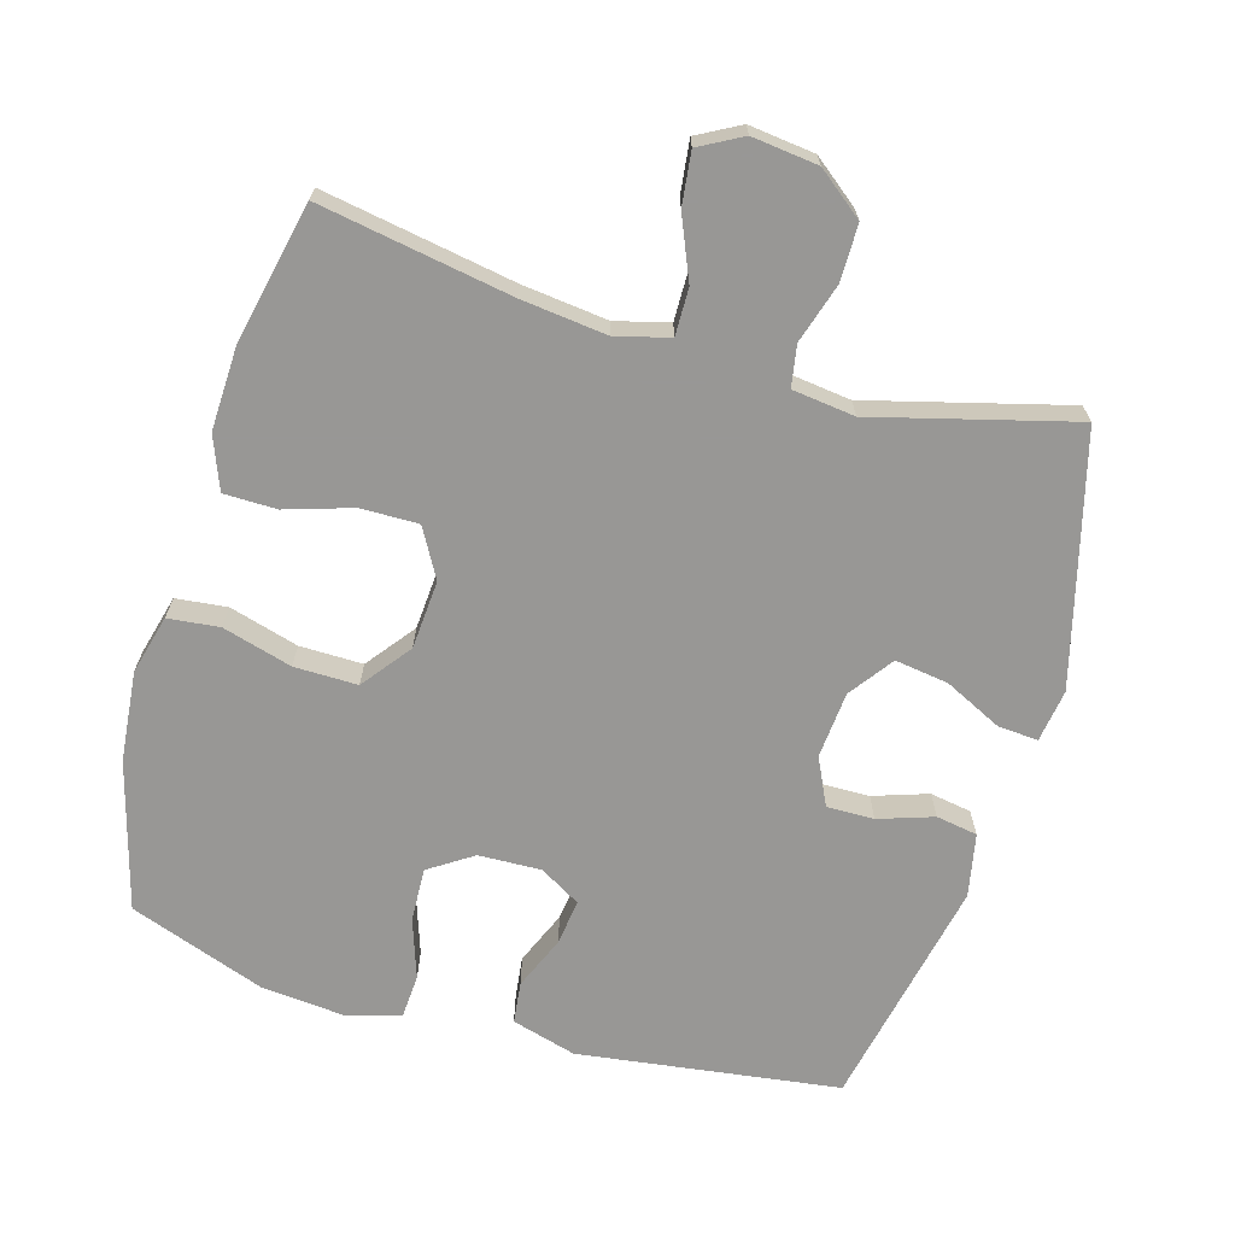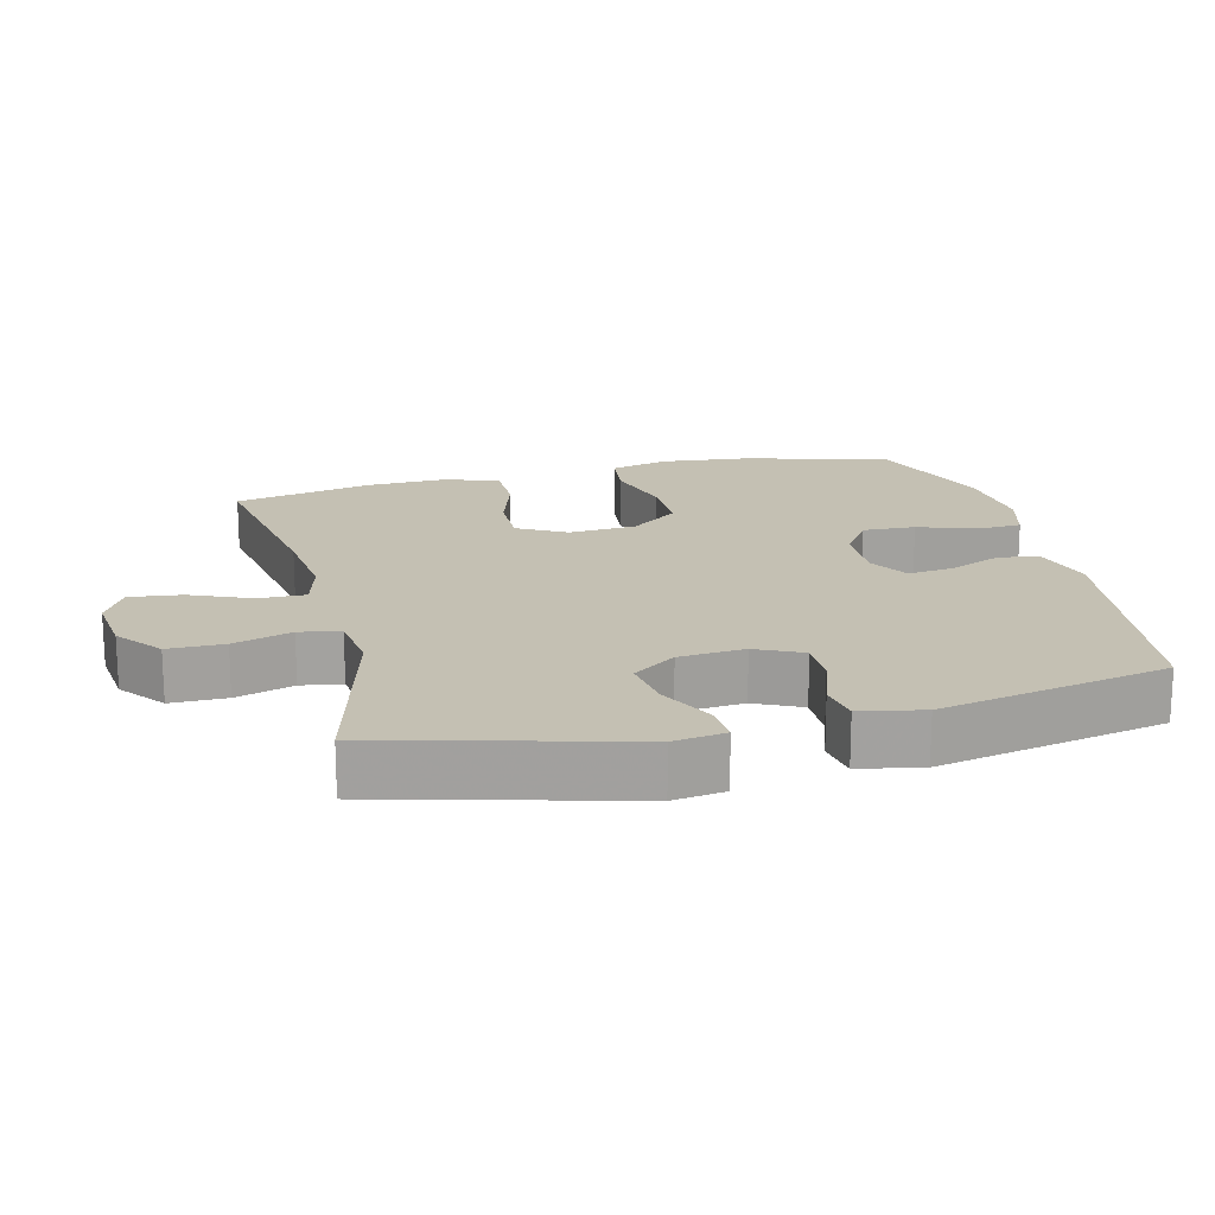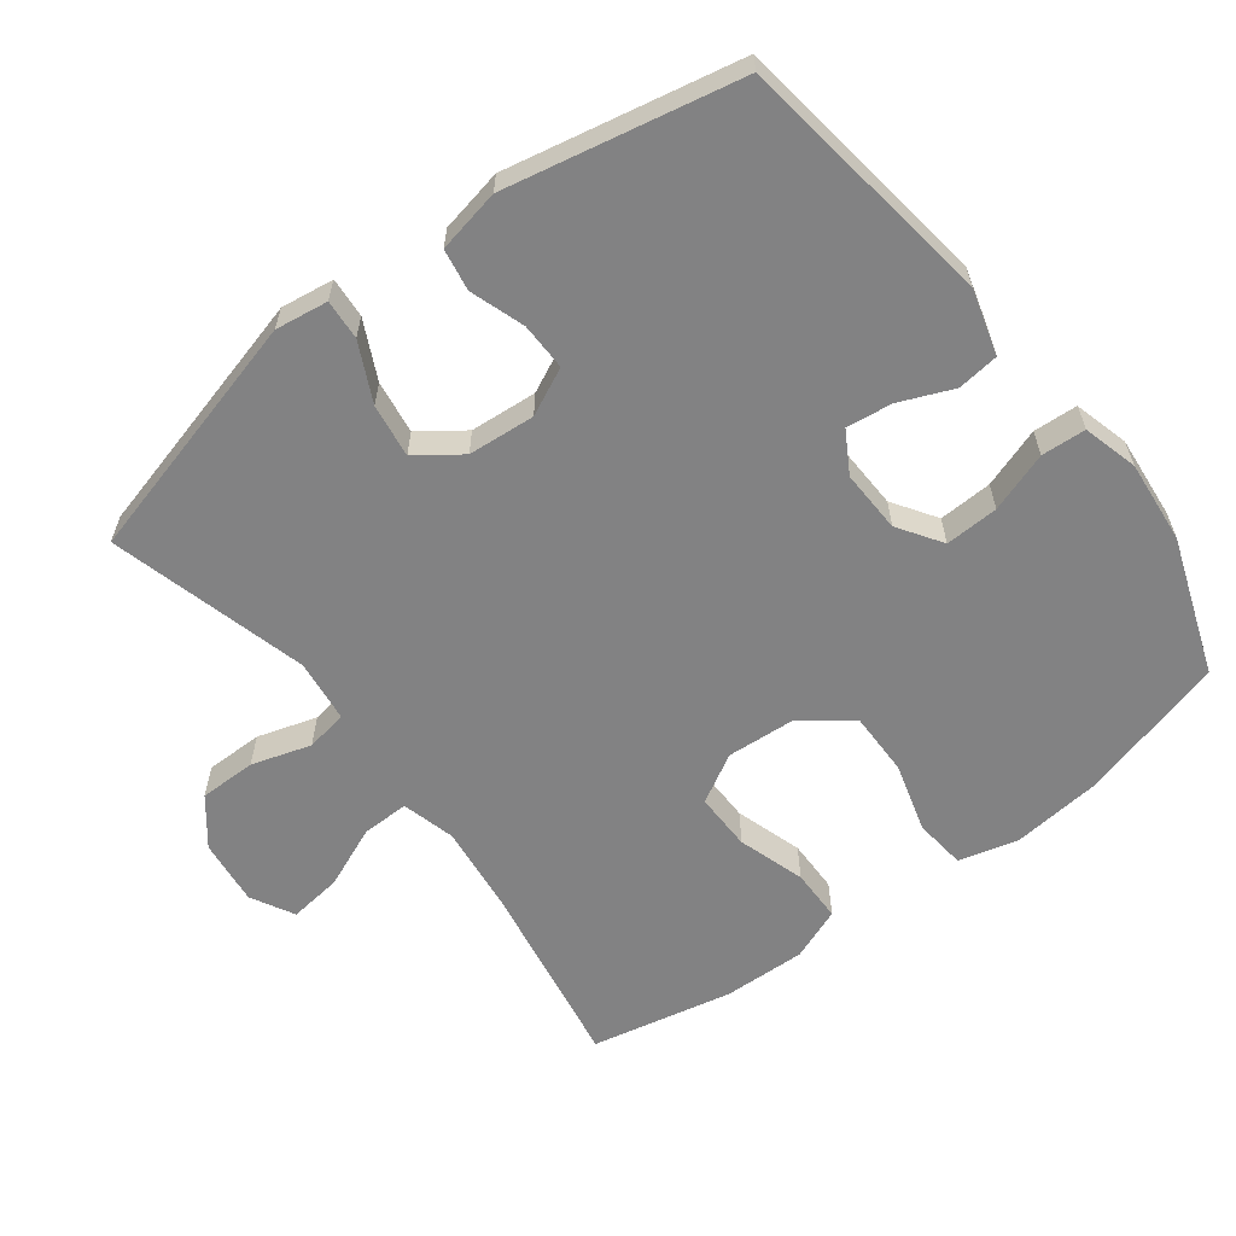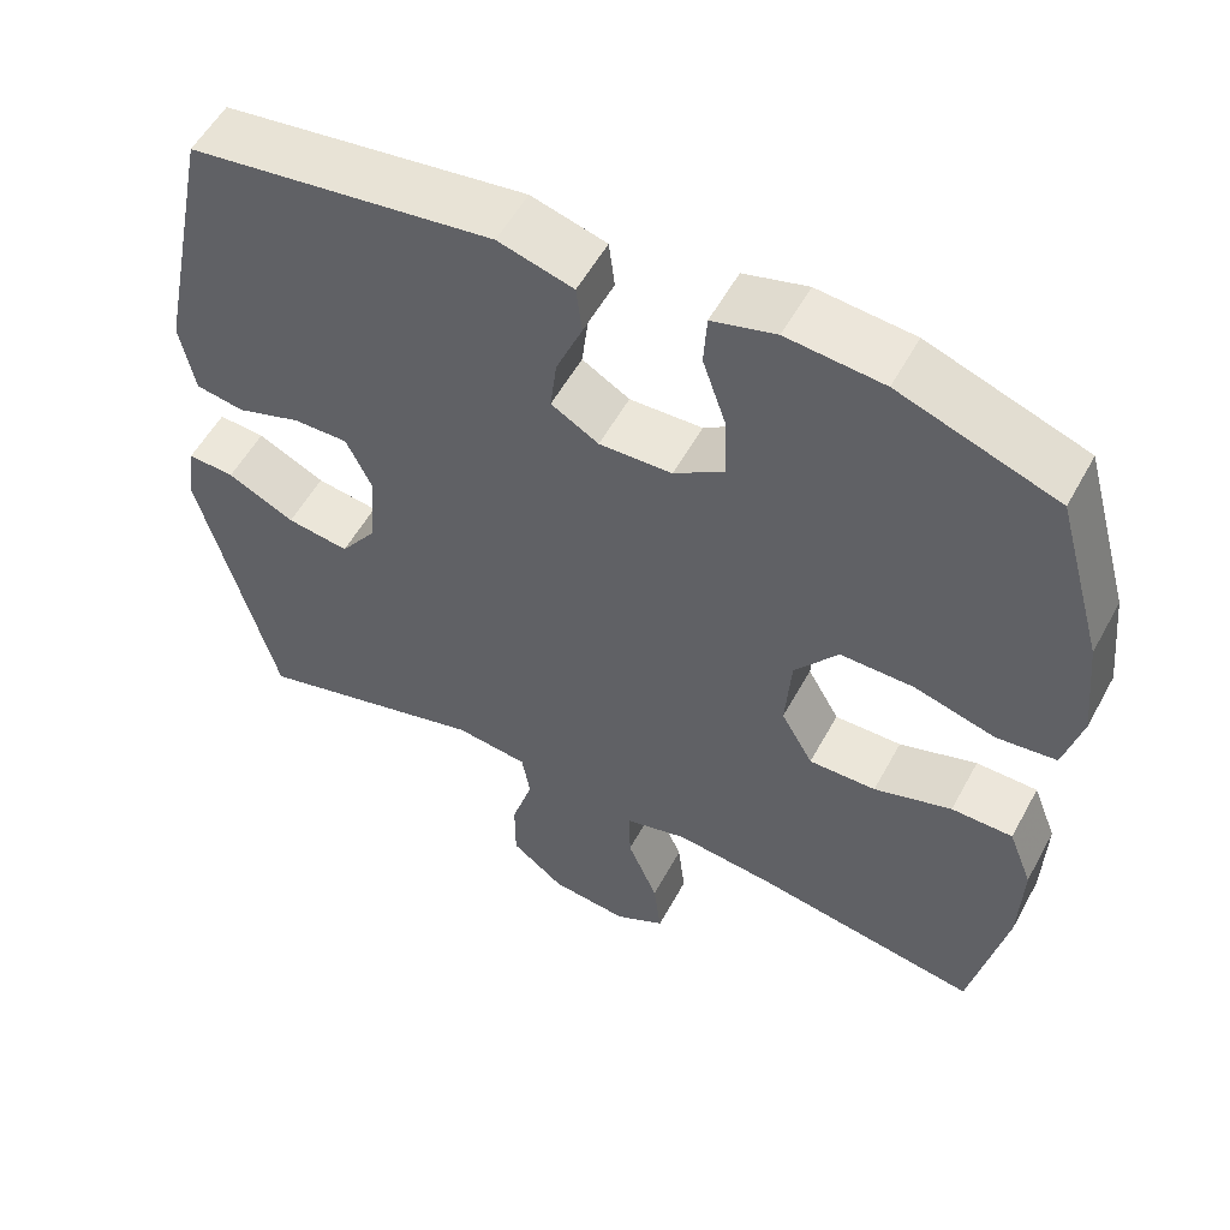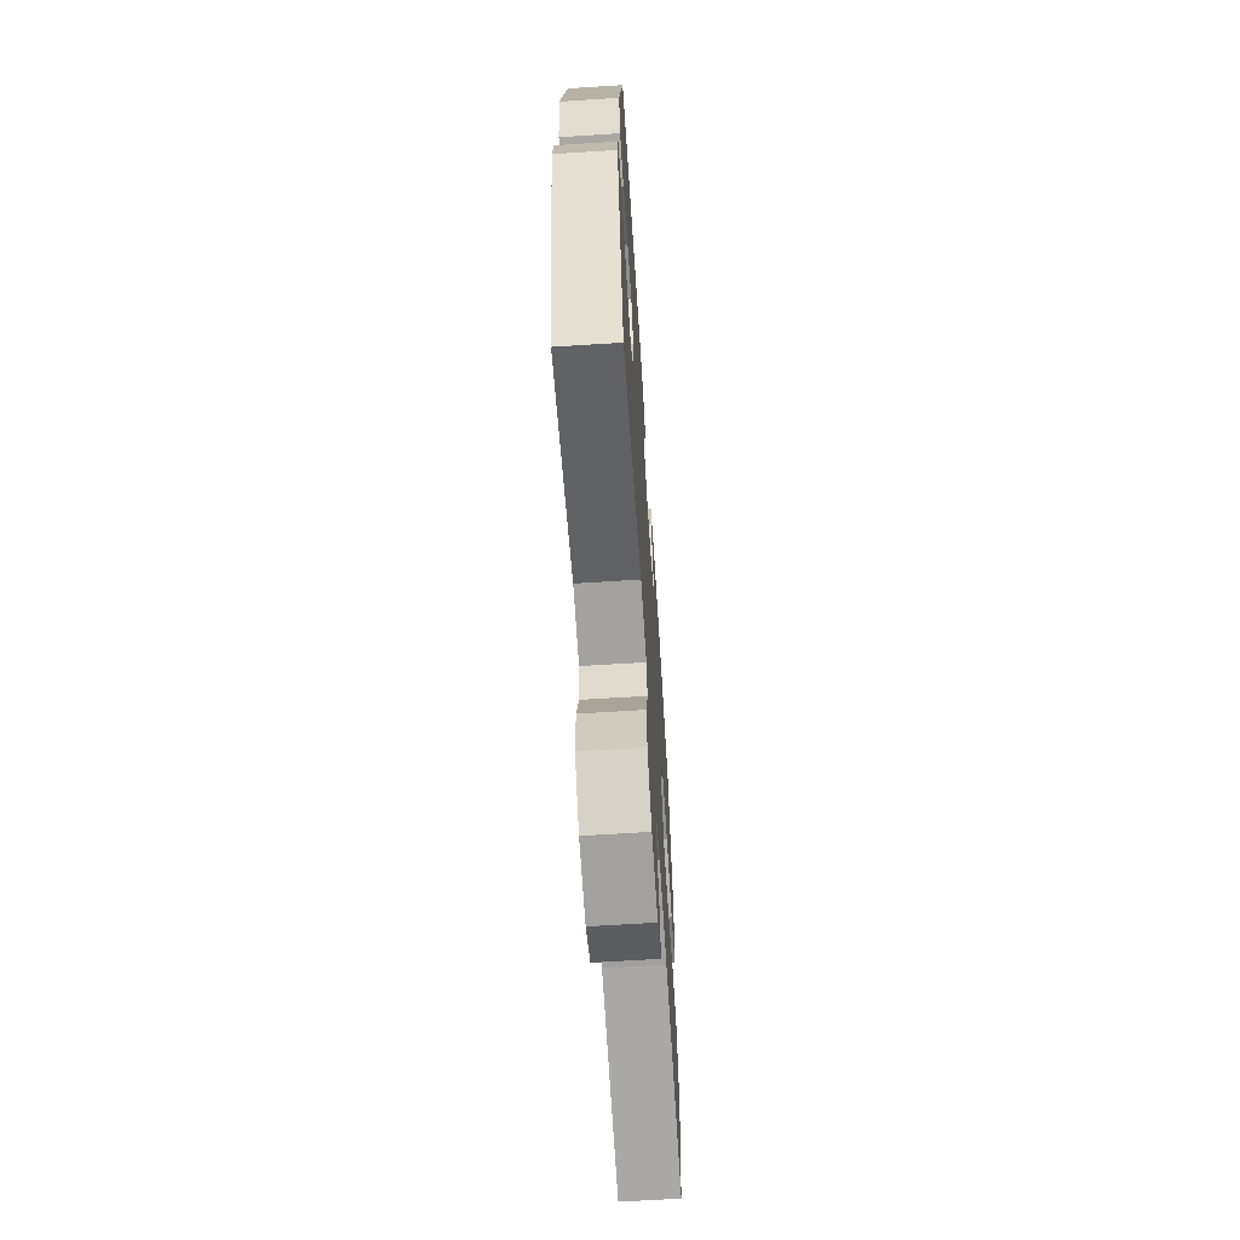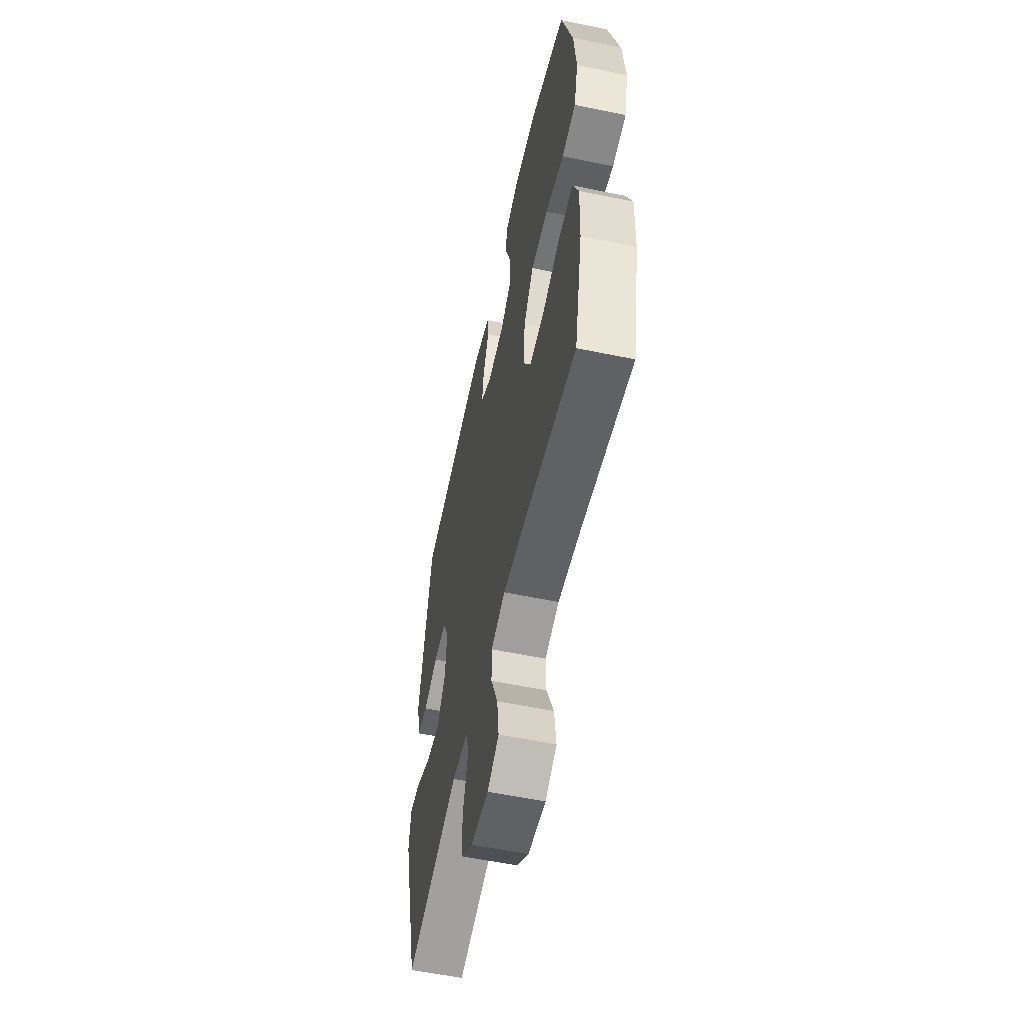
<metadata>
{"format":"obj","ext":"obj","renderer":"f3d","projection":"perspective","resolution":1024,"background":"white","views":[{"elev":-68.2,"azim":163.8,"up":"+Y"},{"elev":18.0,"azim":-103.9,"up":"+Y"},{"elev":-60.8,"azim":-52.7,"up":"+Y"},{"elev":55.0,"azim":28.2,"up":"+Z"},{"elev":-65.4,"azim":-86.3,"up":"+Z"},{"elev":-56.7,"azim":77.8,"up":"+Z"}]}
</metadata>
<code>
v -0.5 0.07 0.5
v -0.129 0.07 0.551
v -0.037 0.07 0.525
v -0.03 0.07 0.466
v -0.062 0.07 0.39
v -0.07 0.07 0.325
v -0.012 0.07 0.291
v 0.077 0.07 0.294
v 0.139 0.07 0.335
v 0.136 0.07 0.411
v 0.107 0.07 0.496
v 0.111 0.07 0.559
v 0.189 0.07 0.58
v 0.307 0.07 0.569
v 0.5 0.07 0.5
v 0.558 0.07 0.291
v 0.571 0.07 0.162
v 0.549 0.07 0.078
v 0.476 0.07 0.07
v 0.377 0.07 0.098
v 0.287 0.07 0.099
v 0.234 0.07 0.03
v 0.227 0.07 -0.068
v 0.266 0.07 -0.137
v 0.348 0.07 -0.136
v 0.443 0.07 -0.106
v 0.518 0.07 -0.107
v 0.547 0.07 -0.182
v 0.543 0.07 -0.299
v 0.5 0.07 -0.5
v 0.227 0.07 -0.453
v 0.105 0.07 -0.439
v 0.029 0.07 -0.459
v 0.03 0.07 -0.526
v 0.067 0.07 -0.614
v 0.076 0.07 -0.689
v 0.015 0.07 -0.722
v -0.079 0.07 -0.711
v -0.144 0.07 -0.66
v -0.144 0.07 -0.579
v -0.118 0.07 -0.495
v -0.128 0.07 -0.436
v -0.217 0.07 -0.425
v -0.5 0.07 -0.5
v -0.593 0.07 -0.147
v -0.582 0.07 -0.072
v -0.525 0.07 -0.076
v -0.443 0.07 -0.116
v -0.367 0.07 -0.127
v -0.322 0.07 -0.065
v -0.314 0.07 0.03
v -0.346 0.07 0.097
v -0.413 0.07 0.096
v -0.491 0.07 0.07
v -0.55 0.07 0.08
v -0.568 0.07 0.17
v -0.5 0 0.5
v -0.129 0 0.551
v -0.037 0 0.525
v -0.03 0 0.466
v -0.062 0 0.39
v -0.07 0 0.325
v -0.012 0 0.291
v 0.077 0 0.294
v 0.139 0 0.335
v 0.136 0 0.411
v 0.107 0 0.496
v 0.111 0 0.559
v 0.189 0 0.58
v 0.307 0 0.569
v 0.5 0 0.5
v 0.558 0 0.291
v 0.571 0 0.162
v 0.549 0 0.078
v 0.476 0 0.07
v 0.377 0 0.098
v 0.287 0 0.099
v 0.234 0 0.03
v 0.227 0 -0.068
v 0.266 0 -0.137
v 0.348 0 -0.136
v 0.443 0 -0.106
v 0.518 0 -0.107
v 0.547 0 -0.182
v 0.543 0 -0.299
v 0.5 0 -0.5
v 0.227 0 -0.453
v 0.105 0 -0.439
v 0.029 0 -0.459
v 0.03 0 -0.526
v 0.067 0 -0.614
v 0.076 0 -0.689
v 0.015 0 -0.722
v -0.079 0 -0.711
v -0.144 0 -0.66
v -0.144 0 -0.579
v -0.118 0 -0.495
v -0.128 0 -0.436
v -0.217 0 -0.425
v -0.5 0 -0.5
v -0.593 0 -0.147
v -0.582 0 -0.072
v -0.525 0 -0.076
v -0.443 0 -0.116
v -0.367 0 -0.127
v -0.322 0 -0.065
v -0.314 0 0.03
v -0.346 0 0.097
v -0.413 0 0.096
v -0.491 0 0.07
v -0.55 0 0.08
v -0.568 0 0.17
f 53 54 55 56
f 52 53 56 1
f 51 52 1 2
f 50 51 2 3
f 45 46 47 48
f 43 44 45 48
f 42 43 48 49
f 38 39 40 41
f 38 41 42
f 37 38 42
f 34 35 36 37
f 33 34 37 42
f 32 33 42 49
f 28 29 30 31
f 25 26 27 28
f 24 25 28 31
f 23 24 31 32
f 17 18 19 20
f 17 20 21
f 16 17 21
f 15 16 21
f 14 15 21 22
f 10 11 12 13
f 9 10 13 14
f 50 3 4 5
f 50 5 6
f 23 32 49 50
f 22 23 50 6
f 9 14 22
f 8 9 22
f 7 8 22
f 6 7 22
f 112 111 110 109
f 57 112 109 108
f 58 57 108 107
f 59 58 107 106
f 104 103 102 101
f 104 101 100 99
f 105 104 99 98
f 97 96 95 94
f 98 97 94
f 98 94 93
f 93 92 91 90
f 98 93 90 89
f 105 98 89 88
f 87 86 85 84
f 84 83 82 81
f 87 84 81 80
f 88 87 80 79
f 76 75 74 73
f 77 76 73
f 77 73 72
f 77 72 71
f 78 77 71 70
f 69 68 67 66
f 70 69 66 65
f 61 60 59 106
f 62 61 106
f 106 105 88 79
f 62 106 79 78
f 78 70 65
f 78 65 64
f 78 64 63
f 78 63 62
f 1 57 58 2
f 2 58 59 3
f 3 59 60 4
f 4 60 61 5
f 5 61 62 6
f 6 62 63 7
f 7 63 64 8
f 8 64 65 9
f 9 65 66 10
f 10 66 67 11
f 11 67 68 12
f 12 68 69 13
f 13 69 70 14
f 14 70 71 15
f 15 71 72 16
f 16 72 73 17
f 17 73 74 18
f 18 74 75 19
f 19 75 76 20
f 20 76 77 21
f 21 77 78 22
f 22 78 79 23
f 23 79 80 24
f 24 80 81 25
f 25 81 82 26
f 26 82 83 27
f 27 83 84 28
f 28 84 85 29
f 29 85 86 30
f 30 86 87 31
f 31 87 88 32
f 32 88 89 33
f 33 89 90 34
f 34 90 91 35
f 35 91 92 36
f 36 92 93 37
f 37 93 94 38
f 38 94 95 39
f 39 95 96 40
f 40 96 97 41
f 41 97 98 42
f 42 98 99 43
f 43 99 100 44
f 44 100 101 45
f 45 101 102 46
f 46 102 103 47
f 47 103 104 48
f 48 104 105 49
f 49 105 106 50
f 50 106 107 51
f 51 107 108 52
f 52 108 109 53
f 53 109 110 54
f 54 110 111 55
f 55 111 112 56
f 56 112 57 1

</code>
